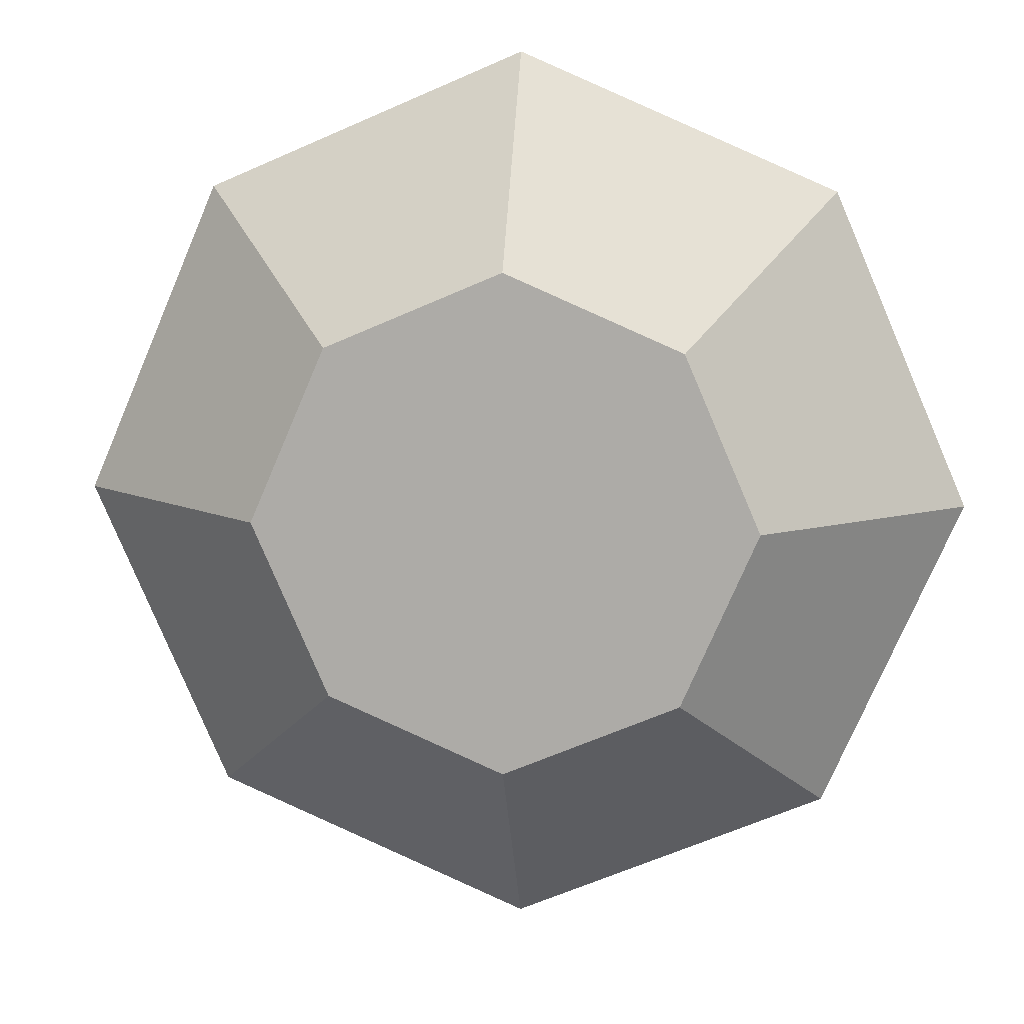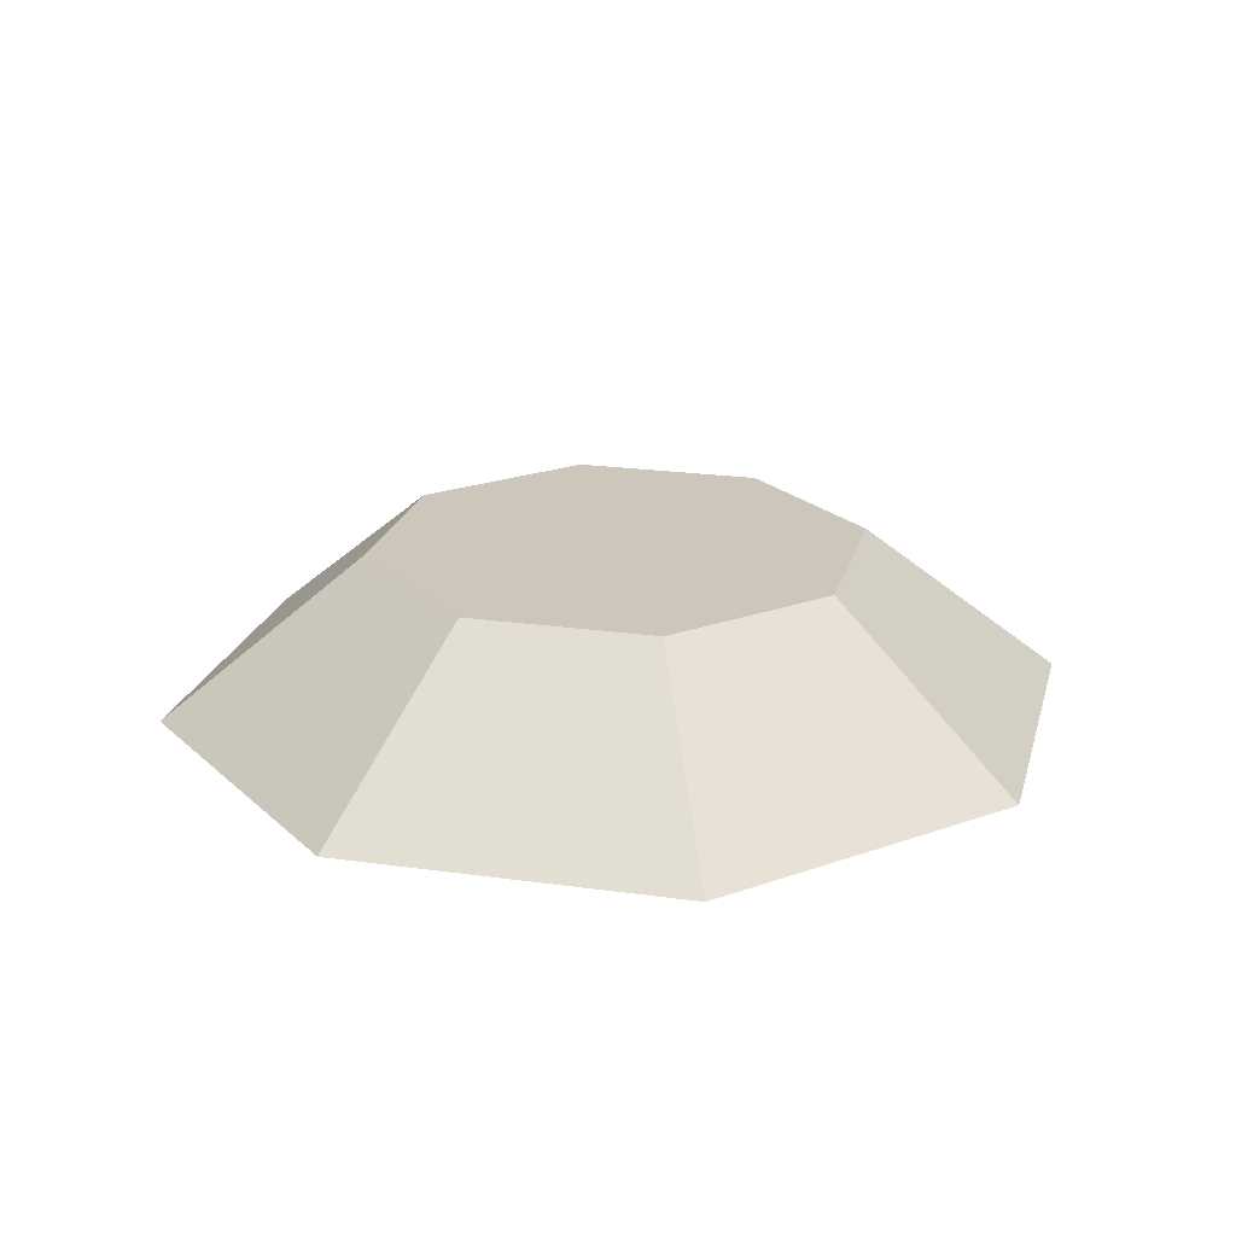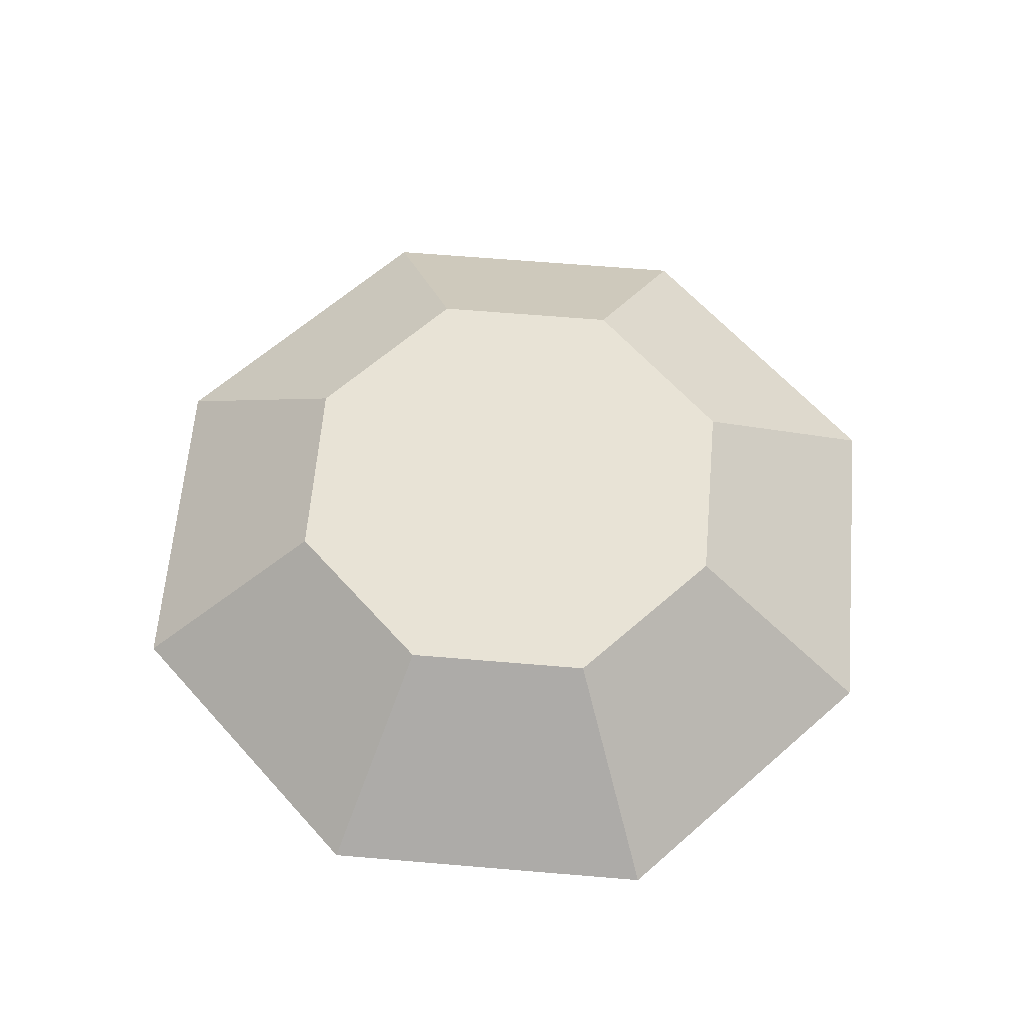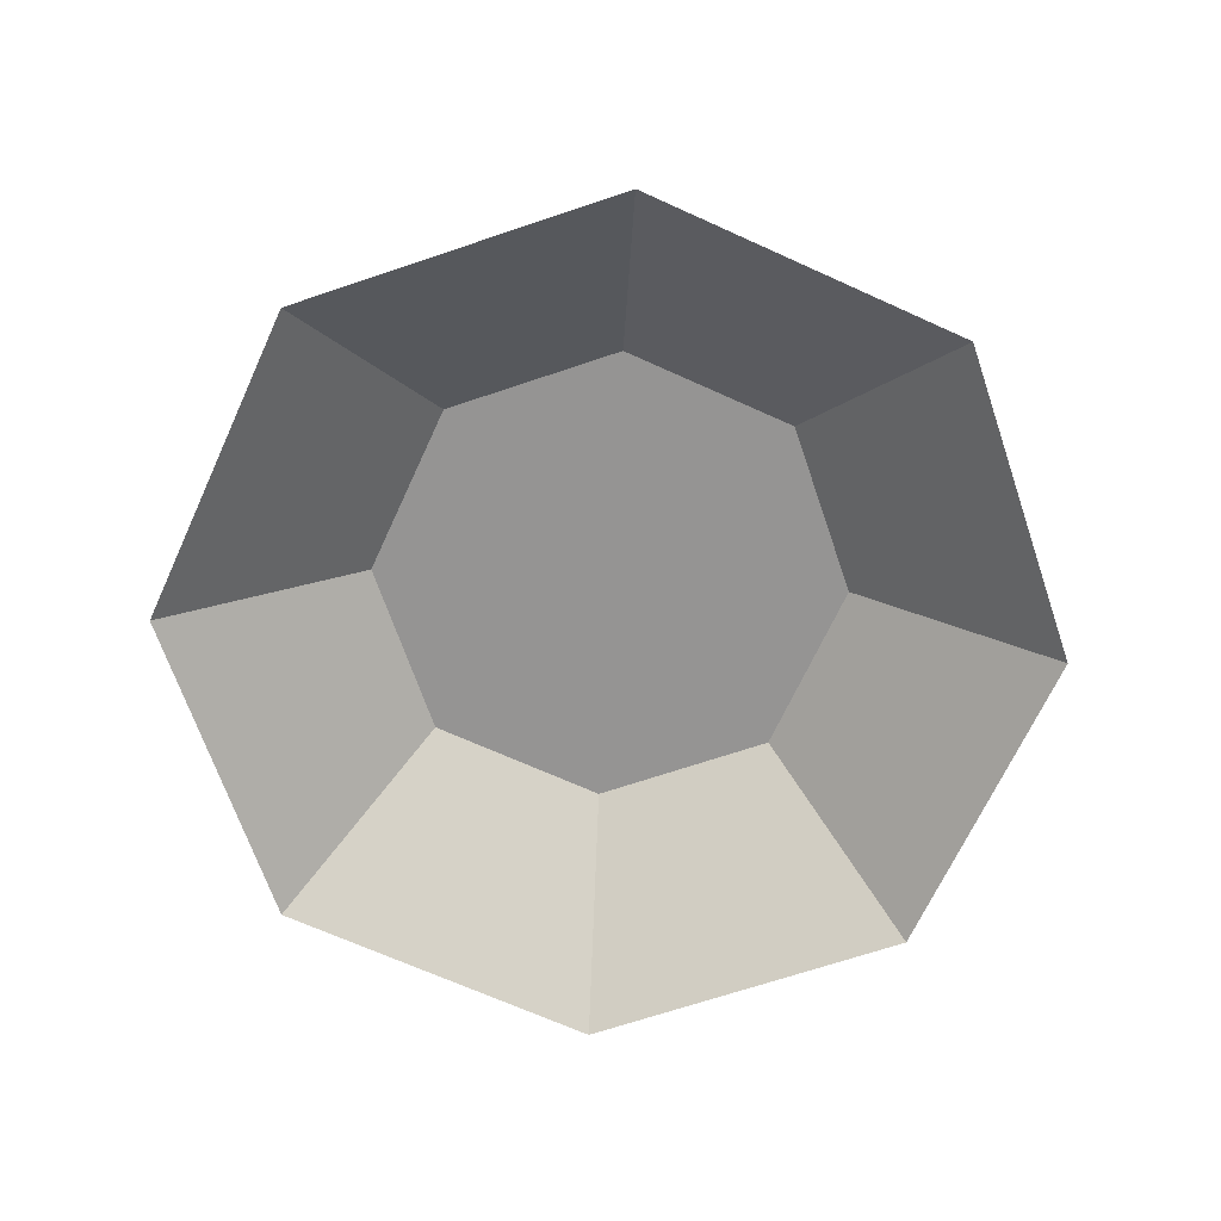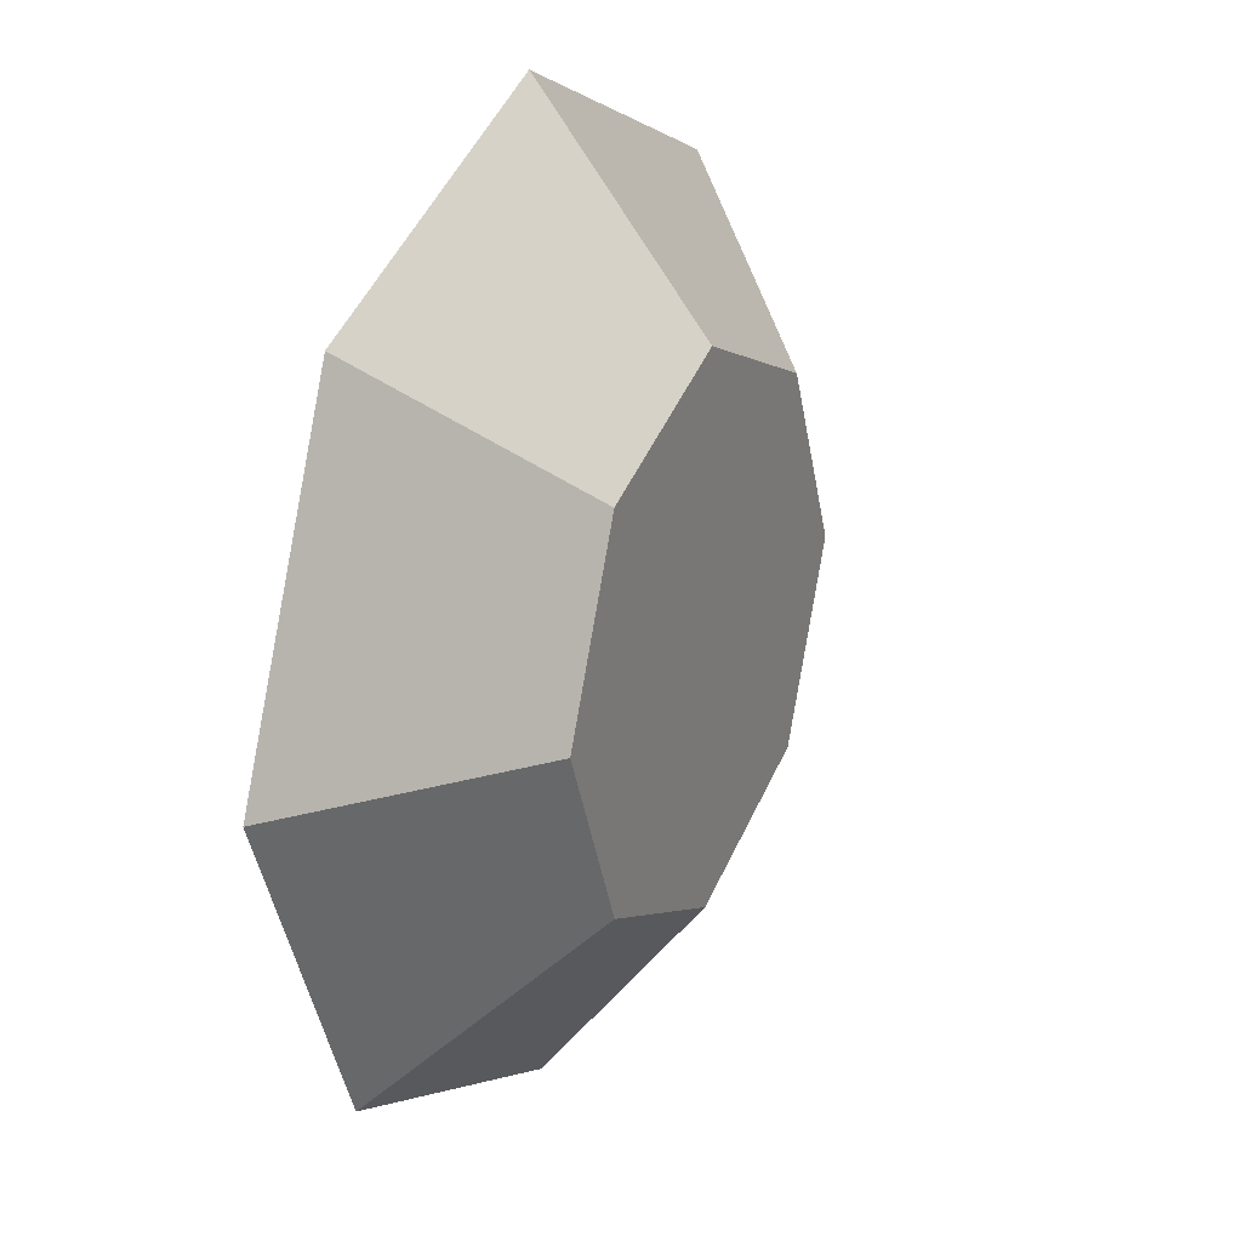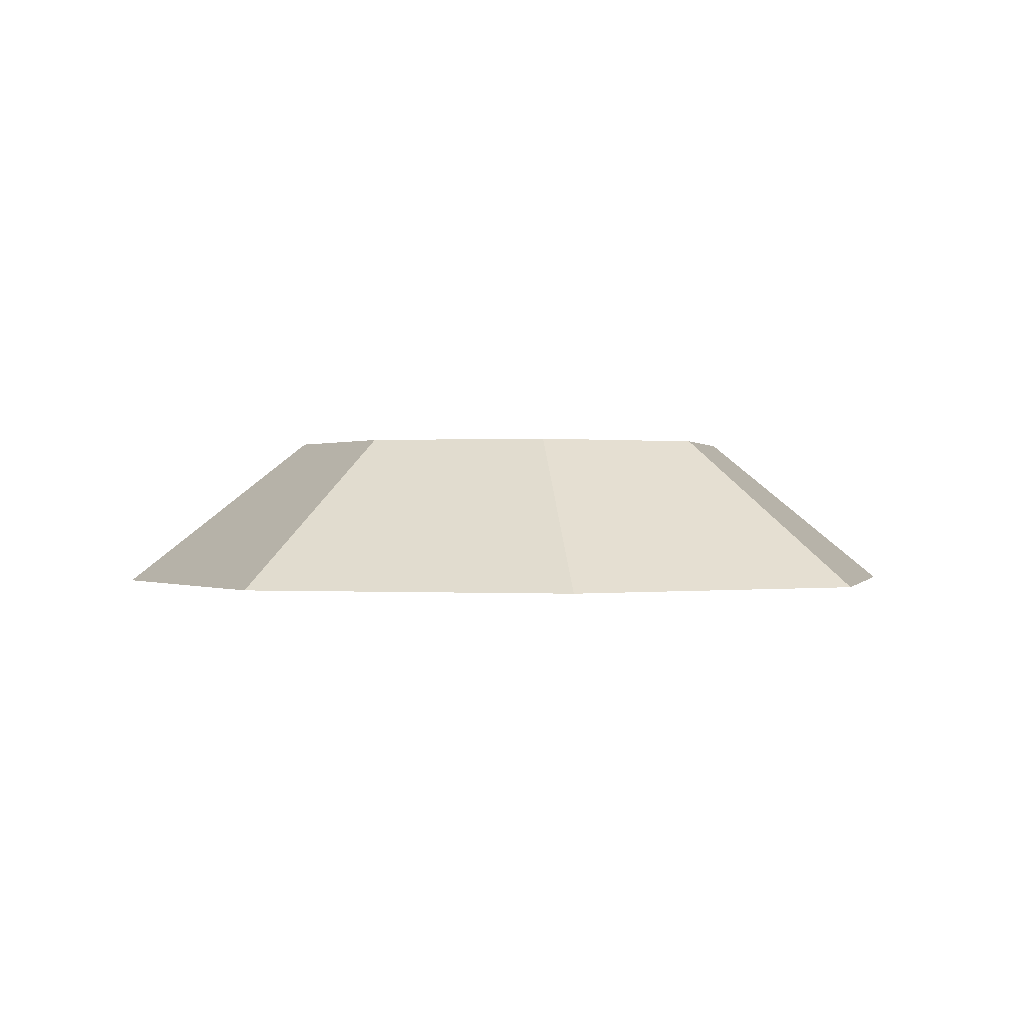
<metadata>
{"format":"obj","ext":"obj","renderer":"f3d","projection":"perspective","resolution":1024,"background":"white","views":[{"elev":12.1,"azim":6.6,"up":"+Y"},{"elev":21.5,"azim":170.7,"up":"+Z"},{"elev":62.5,"azim":-108.4,"up":"+Z"},{"elev":-67.2,"azim":42.1,"up":"+Z"},{"elev":23.3,"azim":-64.0,"up":"+Y"},{"elev":0.1,"azim":37.2,"up":"+Z"}]}
</metadata>
<code>
o GEM_6_Plane.004
v 0.6835 -0.6835 0.001869
v -0.6835 -0.6835 0.001869
v 0.6835 0.6835 0.00187
v -0.6835 0.6835 0.00187
v 0 0.978 0.00187
v -0.978 0 0.00187
v 0.978 0 0.00187
v 0 -0.978 0.001869
v 0.3772 -0.3772 0.3457
v -0.3772 -0.3772 0.3457
v 0.3772 0.3772 0.3457
v -0.3772 0.3772 0.3457
v 0 0.5397 0.3457
v -0.5397 0 0.3457
v 0.5397 0 0.3457
v 0 -0.5397 0.3457
f 10 16 9
f 13 11 5
f 13 5 12
f 12 4 6
f 8 1 9
f 9 1 7
f 15 7 11
f 10 14 6
f 10 2 8
f 14 10 12
f 10 9 12
f 9 15 11
f 12 9 13
f 9 11 13
f 11 3 5
f 5 4 12
f 14 12 6
f 16 8 9
f 15 9 7
f 7 3 11
f 2 10 6
f 16 10 8

</code>
